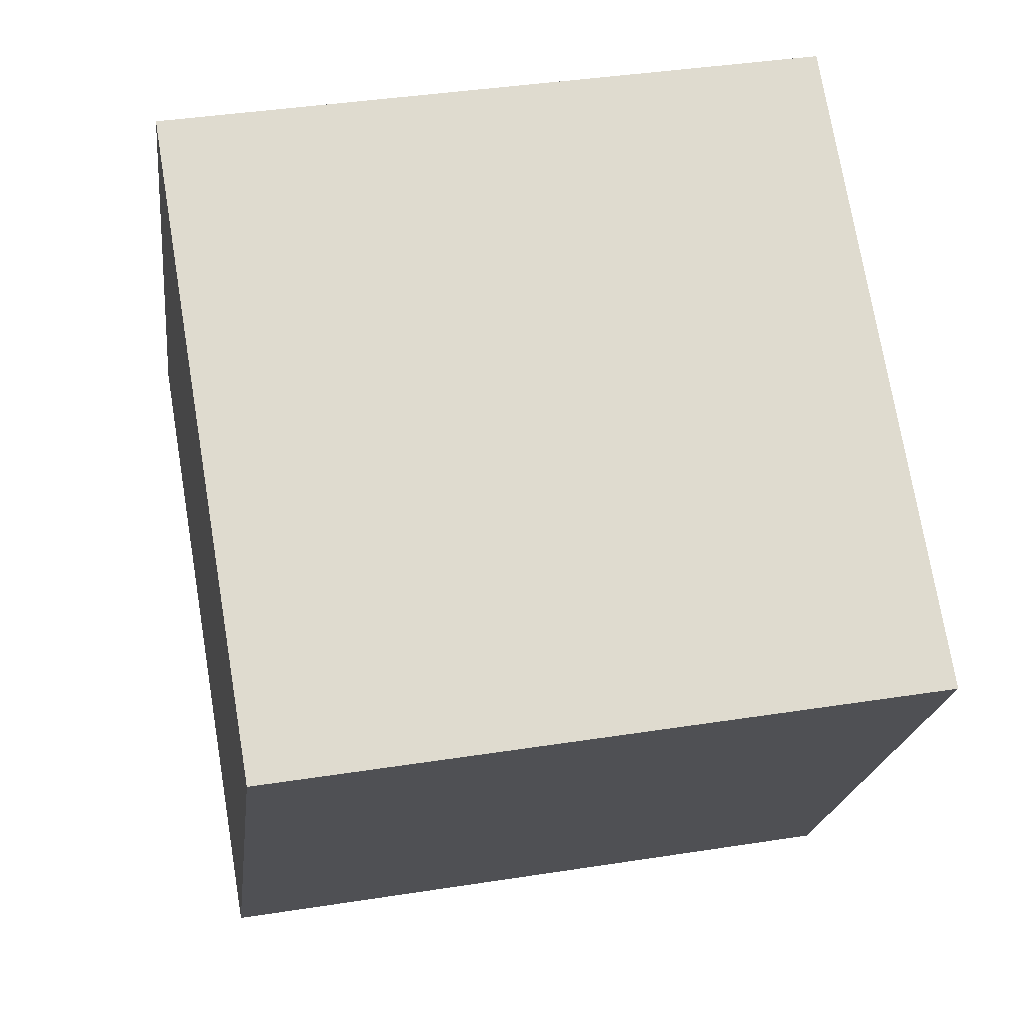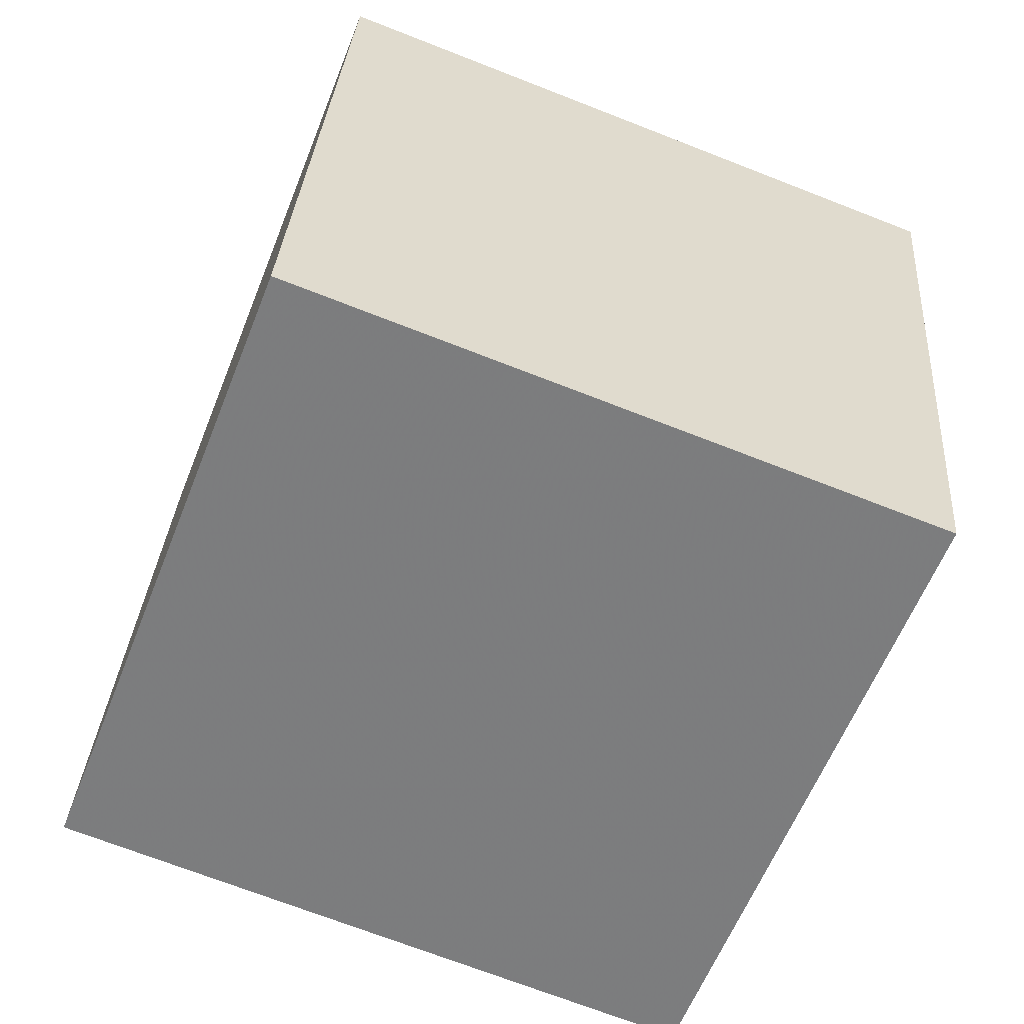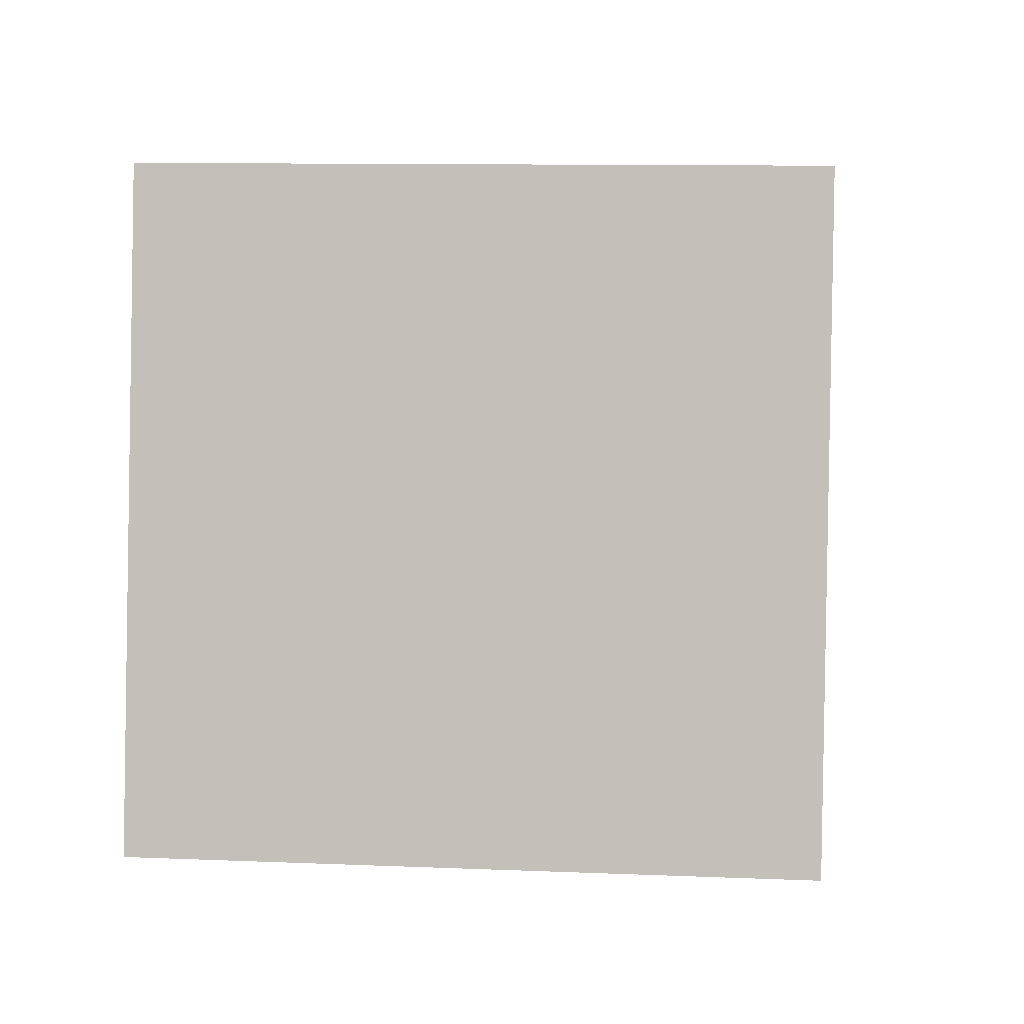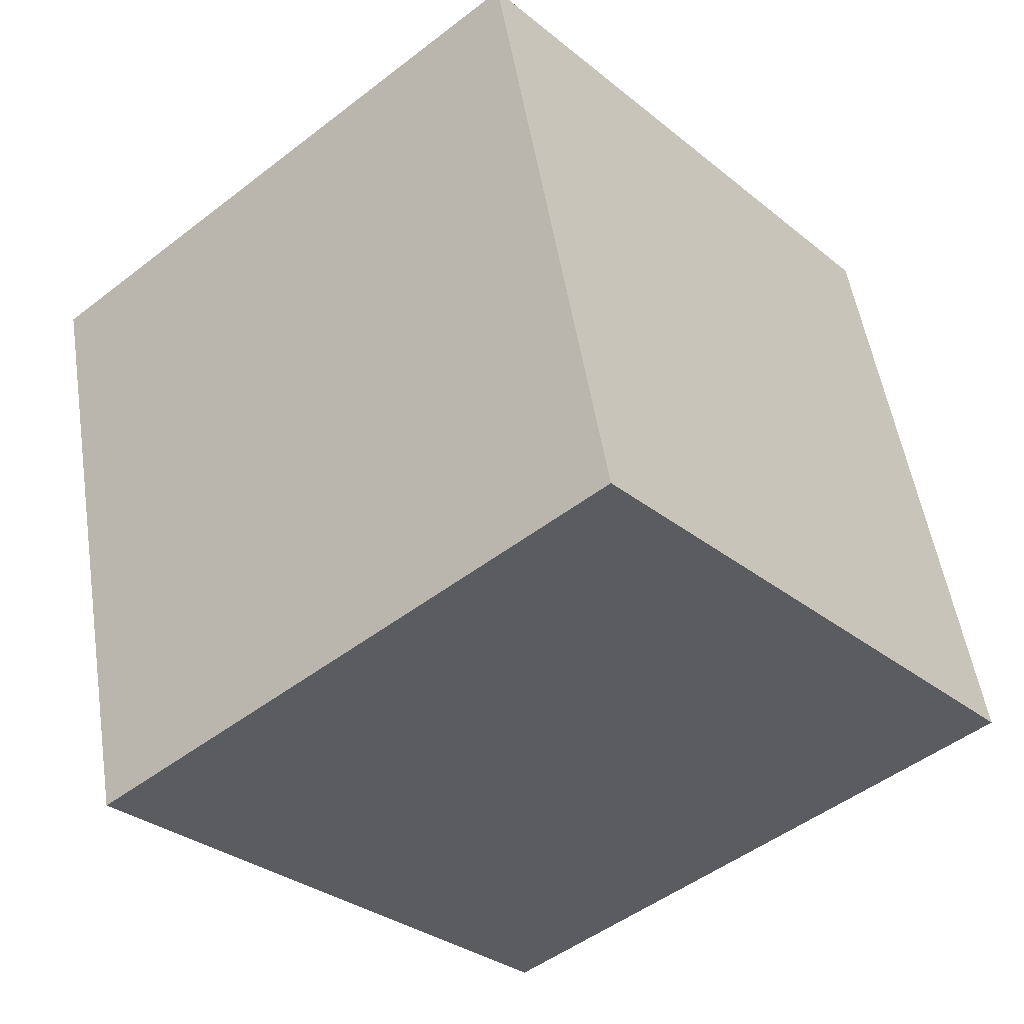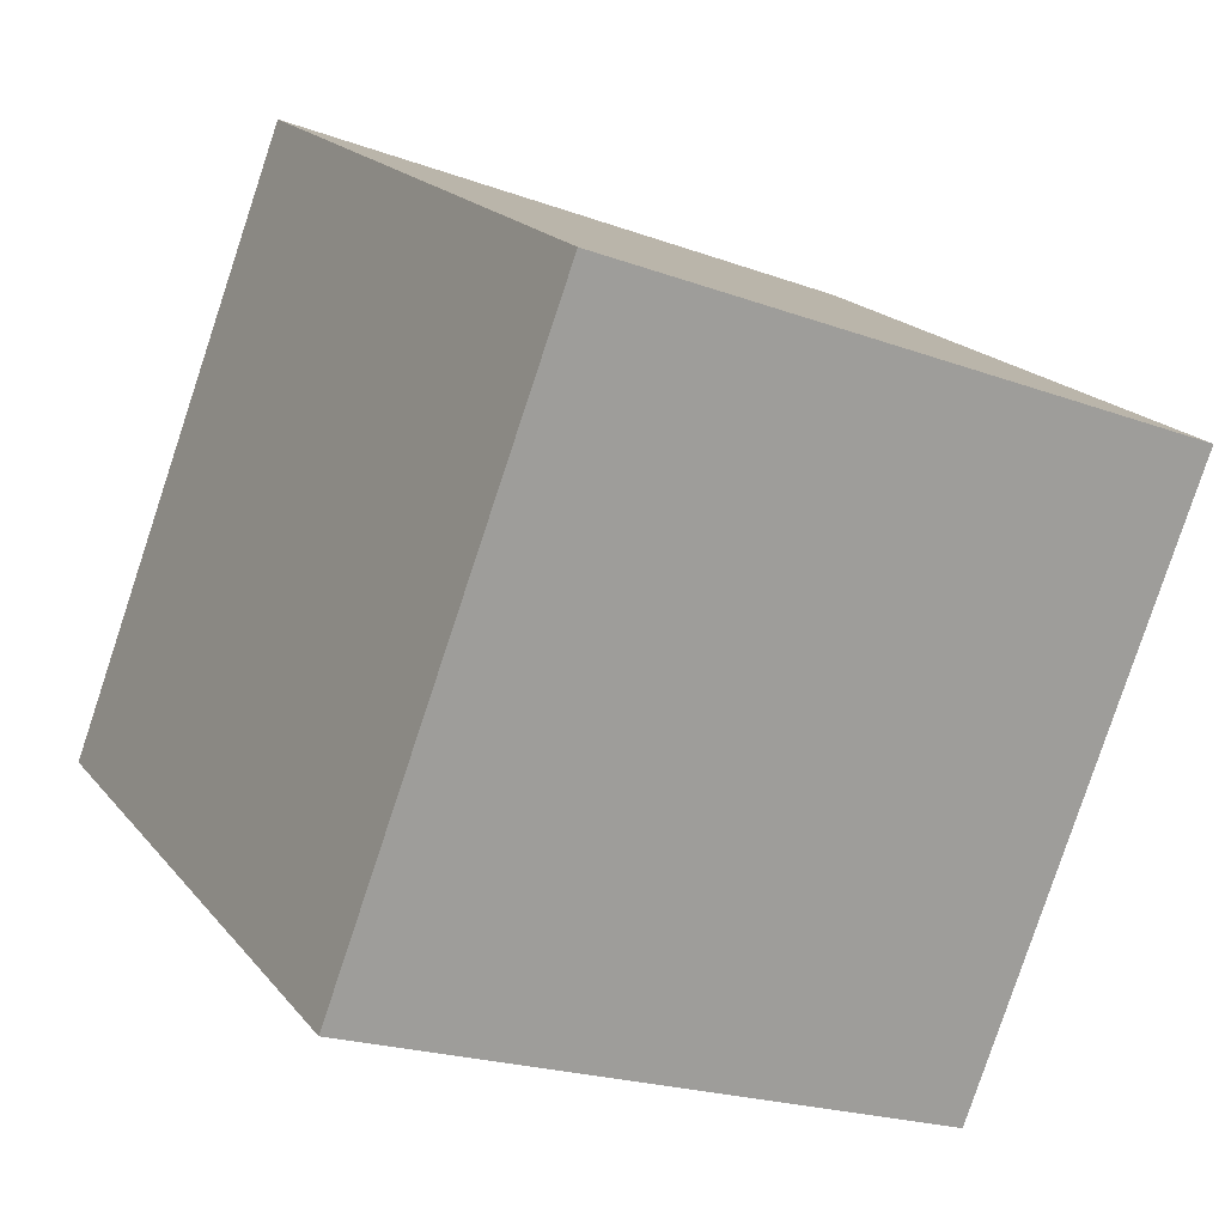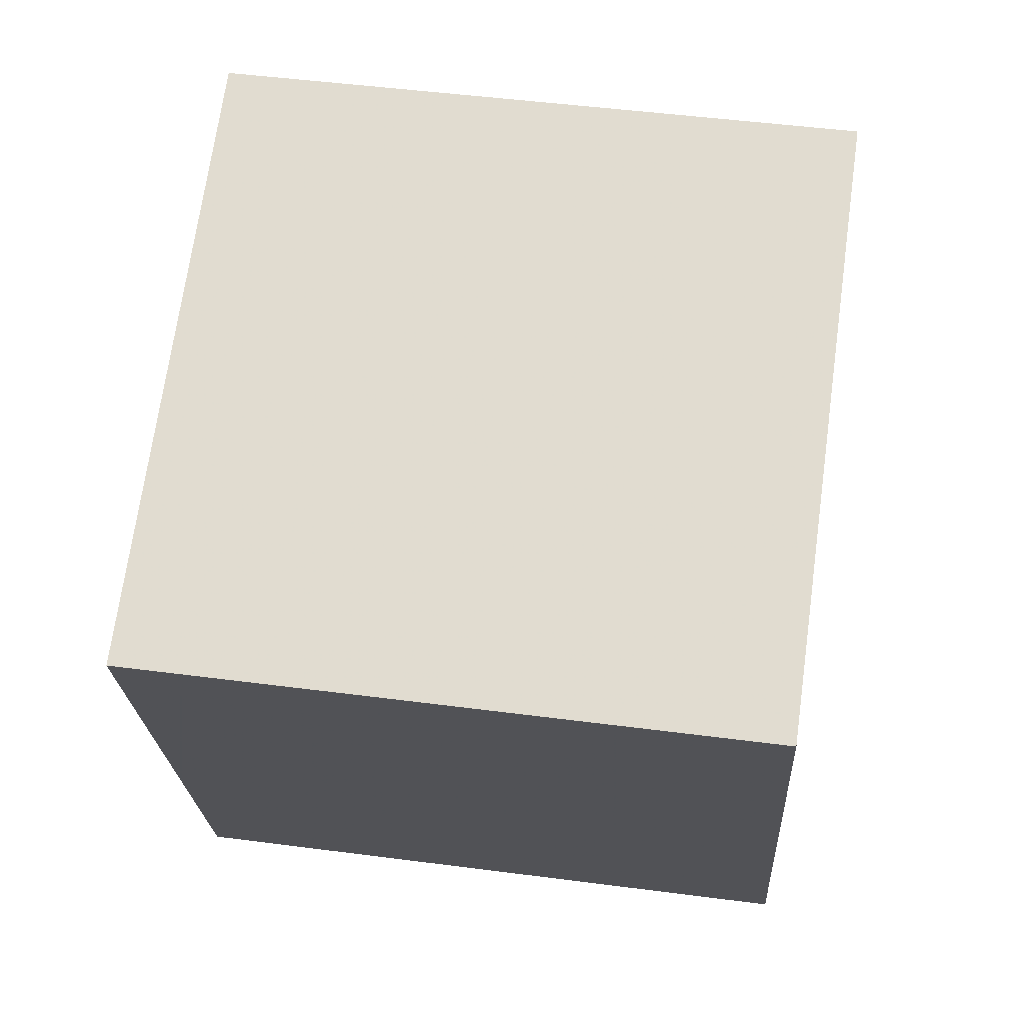
<metadata>
{"format":"obj","ext":"obj","renderer":"f3d","projection":"perspective","resolution":1024,"background":"white","views":[{"elev":73.8,"azim":63.4,"up":"+Y"},{"elev":-64.8,"azim":141.4,"up":"+Y"},{"elev":-5.6,"azim":169.0,"up":"+Y"},{"elev":-20.9,"azim":39.9,"up":"+Z"},{"elev":11.4,"azim":153.2,"up":"+Z"},{"elev":-4.5,"azim":94.8,"up":"+Z"}]}
</metadata>
<code>
v -1.535 -6.345 -11.33
v -4.503 -5.226 -1.848
v -1.483 3.588 -12.49
v -4.452 4.707 -3.004
v 8.015 -6.05 -8.376
v 5.046 -4.931 1.107
v 8.066 3.883 -9.533
v 5.097 5.002 -0.04918
f 2 4 1
f 5 2 1
f 1 4 3
f 3 5 1
f 2 8 4
f 6 2 5
f 6 8 2
f 4 8 3
f 7 5 3
f 3 8 7
f 7 6 5
f 8 6 7

</code>
